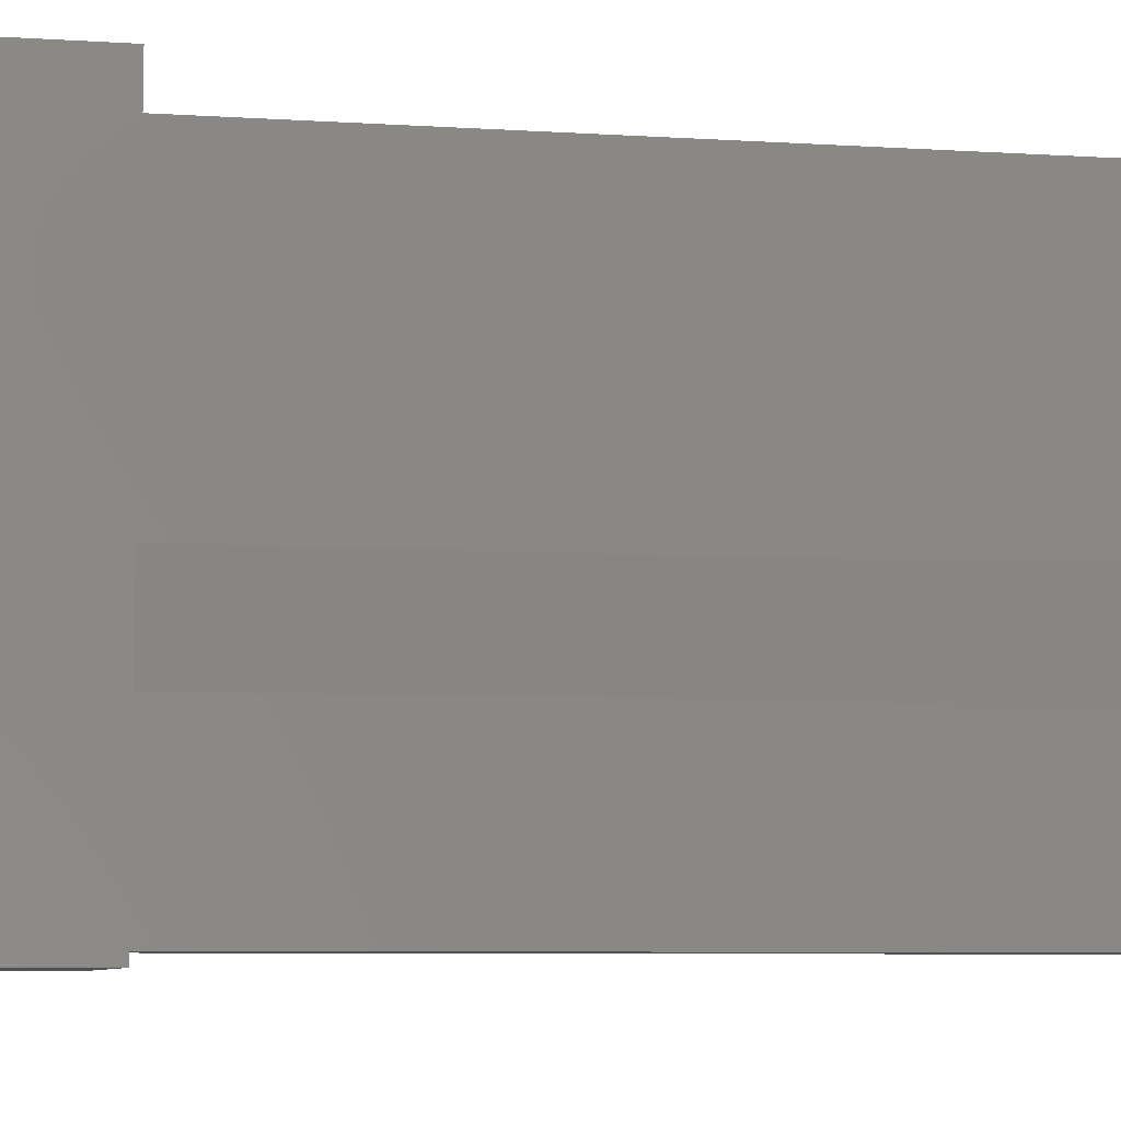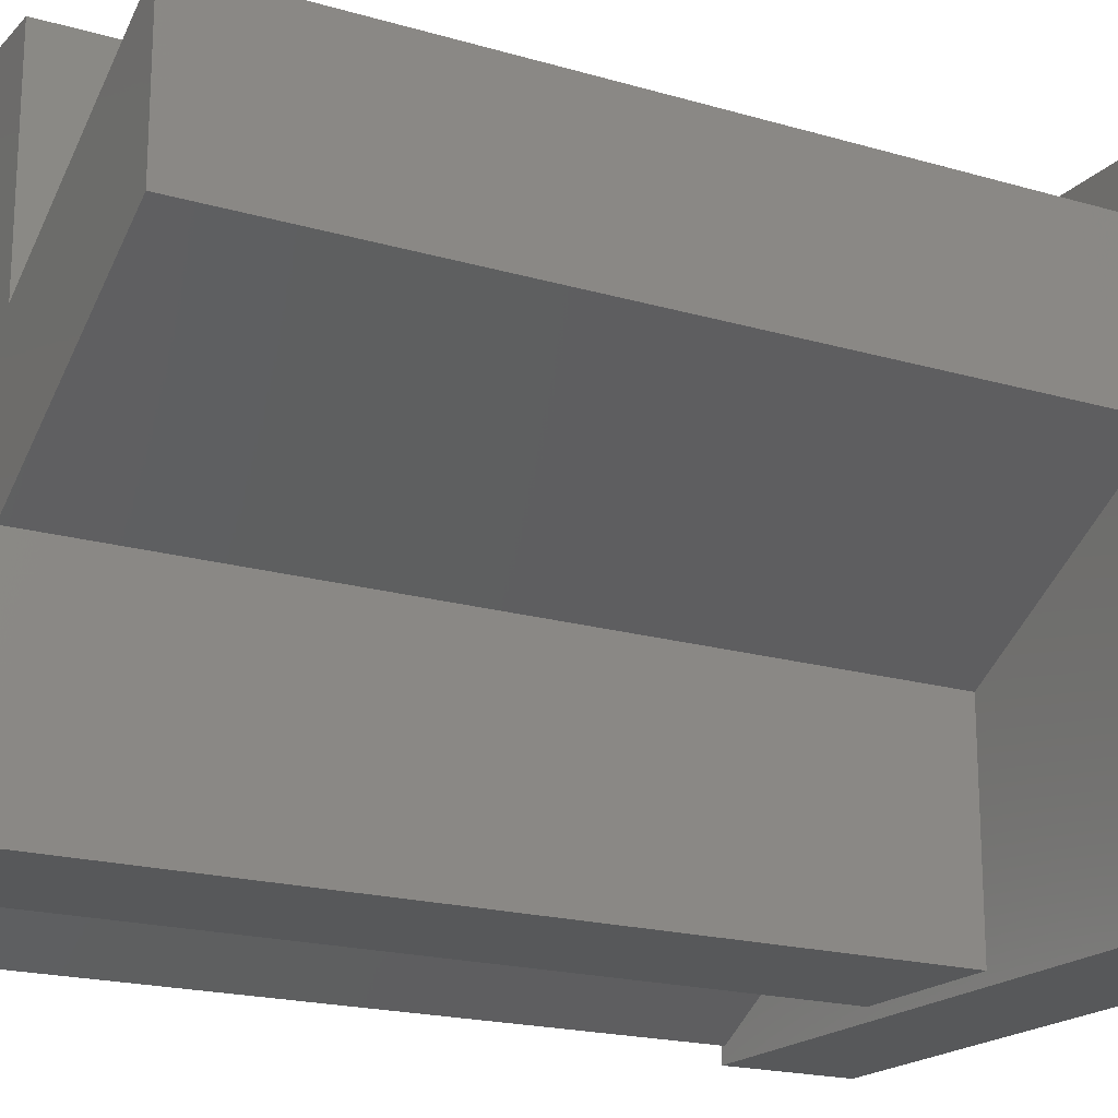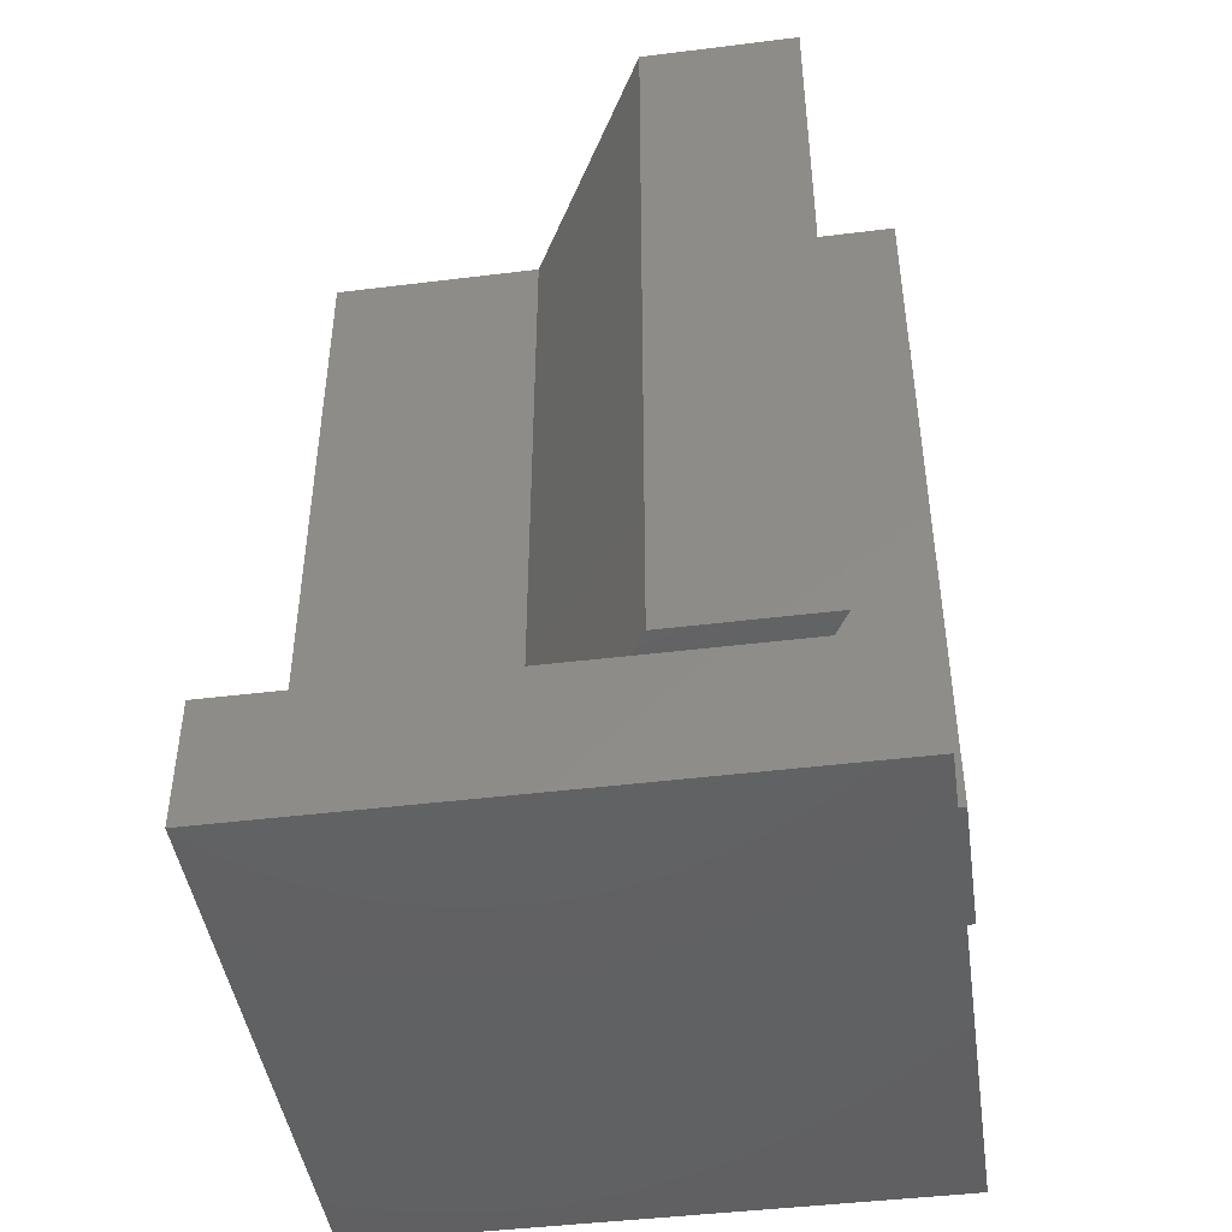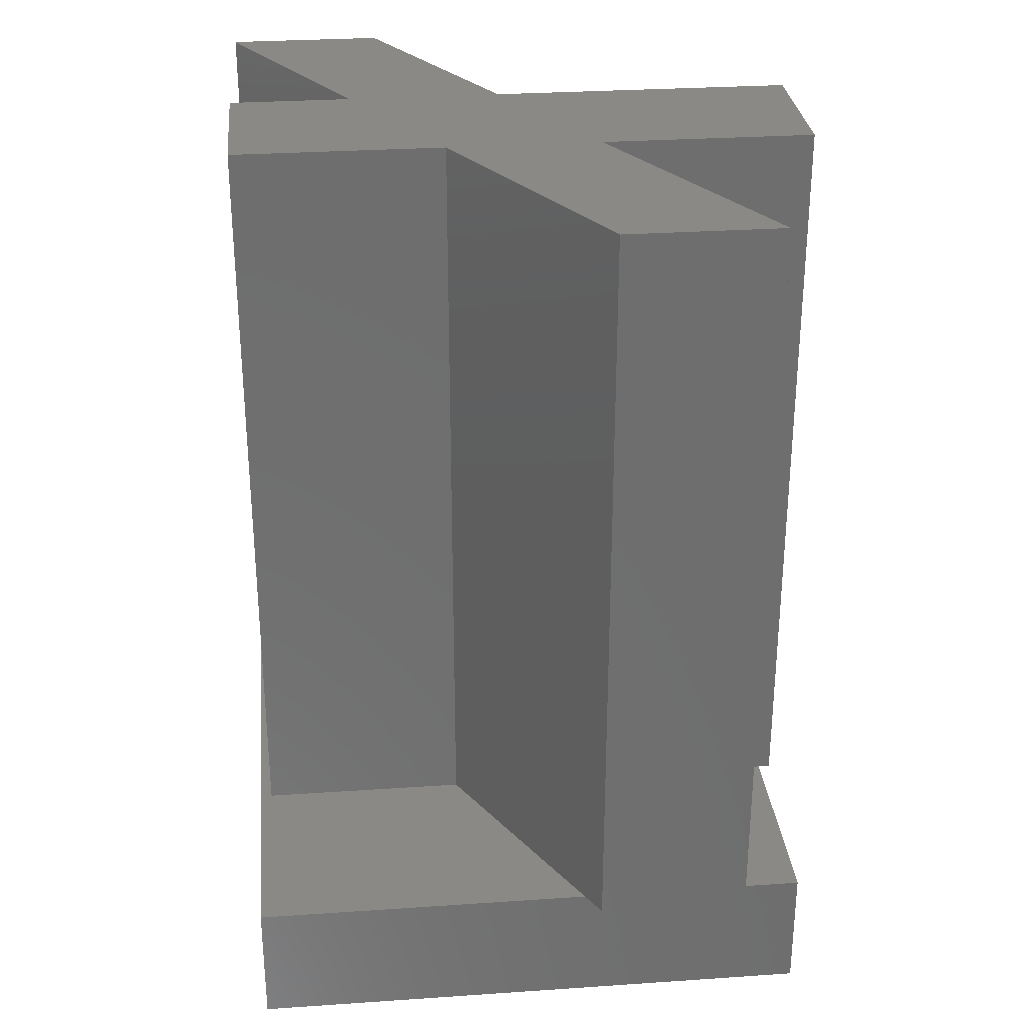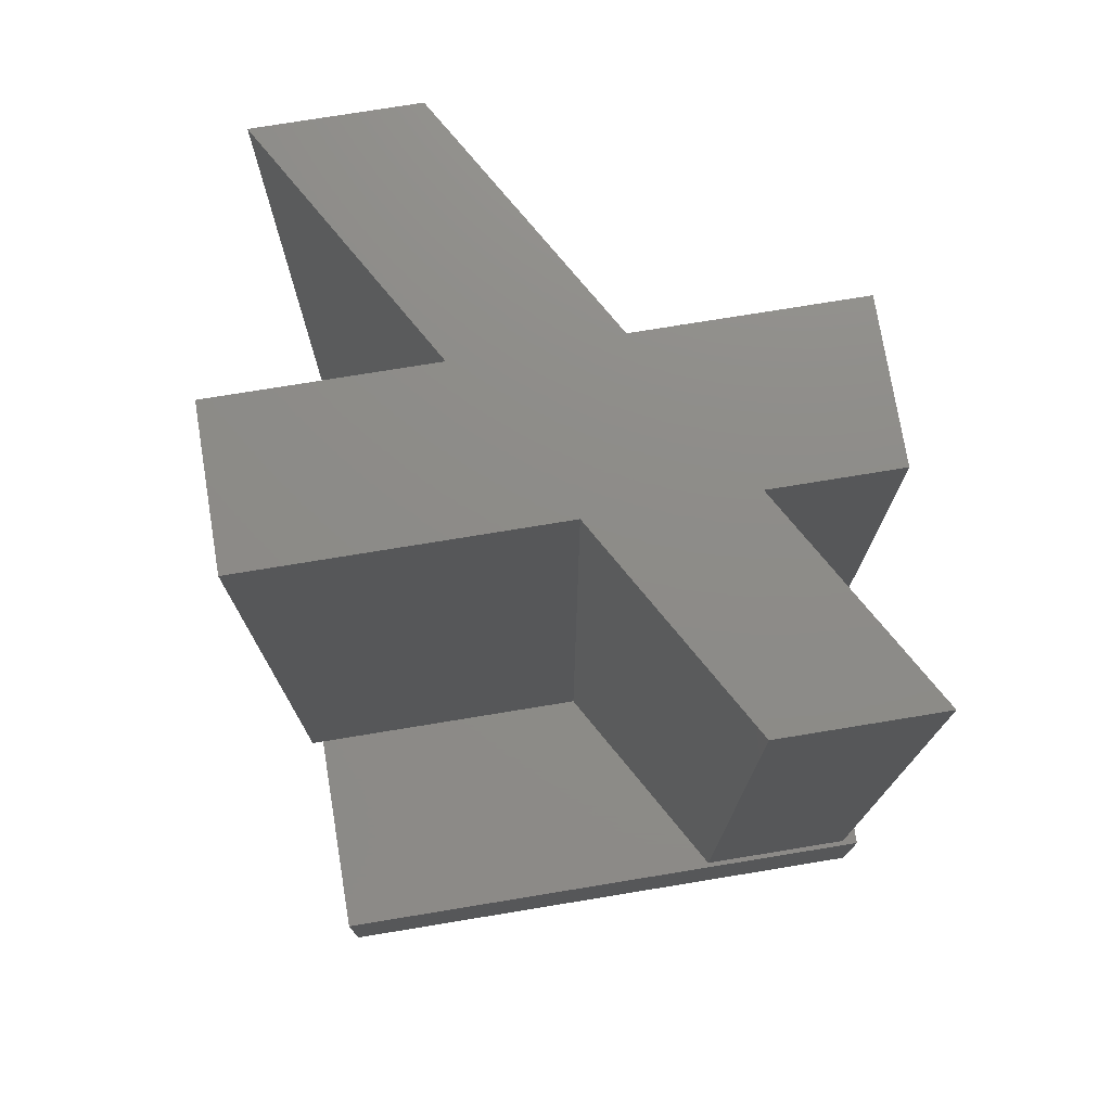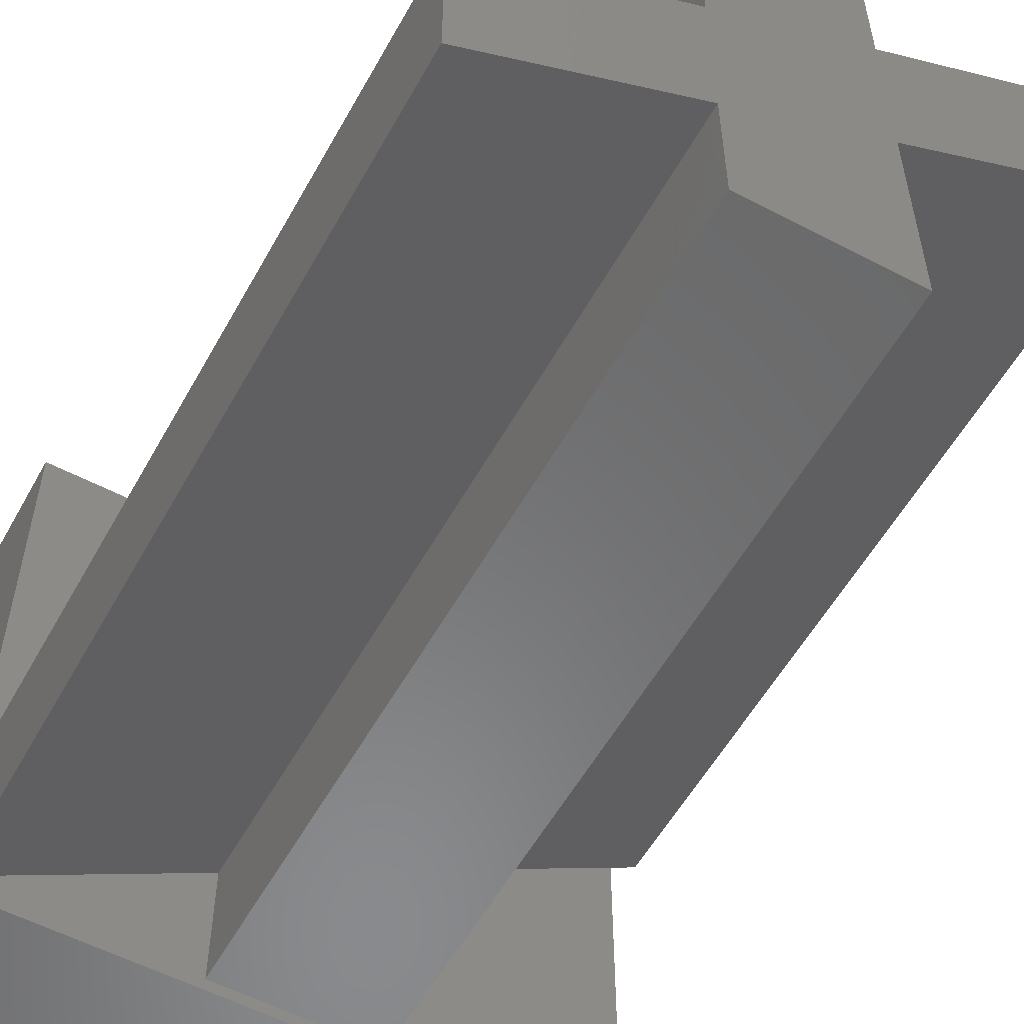
<metadata>
{"format":"stl","ext":"stl","renderer":"f3d","projection":"perspective","resolution":1024,"background":"white","views":[{"elev":-7.3,"azim":-100.2,"up":"+Y"},{"elev":-19.0,"azim":60.9,"up":"+Y"},{"elev":-44.8,"azim":98.2,"up":"+Z"},{"elev":29.6,"azim":84.3,"up":"+Z"},{"elev":75.2,"azim":-99.3,"up":"+Z"},{"elev":-56.1,"azim":-28.8,"up":"+Y"}]}
</metadata>
<code>
# stl→obj: 36 verts, 68 faces
v 22.5 -22.5 0
v -22.5 -22.5 0
v -22.5 22.5 0
v -22.5 22.5 10
v 22.5 22.5 0
v 22.5 22.5 10
v -6 22.5 10
v 6 22.5 10
v -22.5 -22.5 10
v 22.5 -22.5 10
v 22.5 4.454 10
v 22.5 16.45 10
v -22.12 -21.31 10
v -6 -21.57 10
v -6 -12 10
v -6 -21.57 70
v -6 -12 70
v 6 -21.57 10
v 6 -21.57 70
v 6 -5.072 10
v 6 -5.072 70
v 24.49 5.602 70
v 24.49 17.6 10
v 24.49 5.602 10
v -22.12 -9.307 10
v -6 1.797e-16 10
v -6 0 70
v 6 23.43 10
v -6 23.43 10
v -22.12 -9.307 70
v -22.12 -21.31 70
v 6 6.928 10
v 6 23.43 70
v 6 6.928 70
v 24.49 17.6 70
v -6 23.43 70
f 1 2 3
f 4 3 2
f 5 1 3
f 6 5 3
f 7 3 4
f 8 3 7
f 6 3 8
f 9 2 1
f 4 2 9
f 10 1 5
f 9 1 10
f 10 5 11
f 12 11 5
f 12 5 6
f 13 14 15
f 16 15 14
f 17 13 15
f 17 15 16
f 9 18 14
f 19 14 18
f 13 9 14
f 16 14 19
f 11 20 18
f 21 18 20
f 10 11 18
f 9 10 18
f 19 18 21
f 22 20 11
f 21 20 22
f 23 11 12
f 23 24 11
f 22 11 24
f 25 4 9
f 13 25 9
f 25 7 4
f 25 26 7
f 27 7 26
f 28 8 7
f 29 28 7
f 27 29 7
f 30 26 25
f 27 26 30
f 31 25 13
f 30 25 31
f 31 13 17
f 6 8 32
f 33 32 8
f 12 6 32
f 34 12 32
f 34 32 33
f 33 8 28
f 34 23 12
f 35 24 23
f 22 24 35
f 35 23 34
f 36 28 29
f 33 28 36
f 27 36 29
f 34 33 36
f 21 34 36
f 19 21 36
f 27 19 36
f 22 35 34
f 21 22 34
f 17 16 19
f 27 17 19
f 30 31 17
f 27 30 17

</code>
